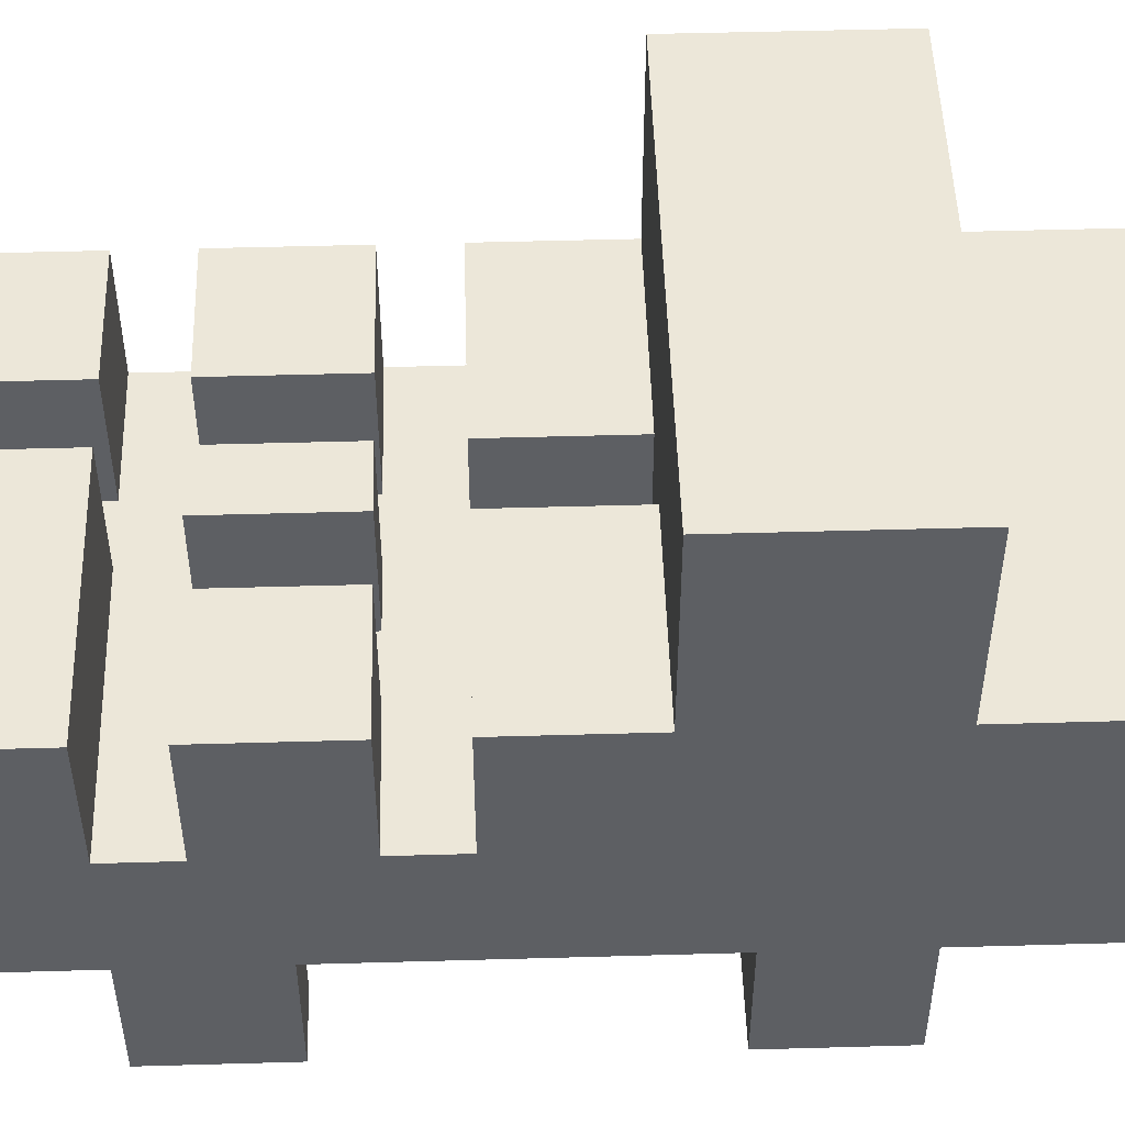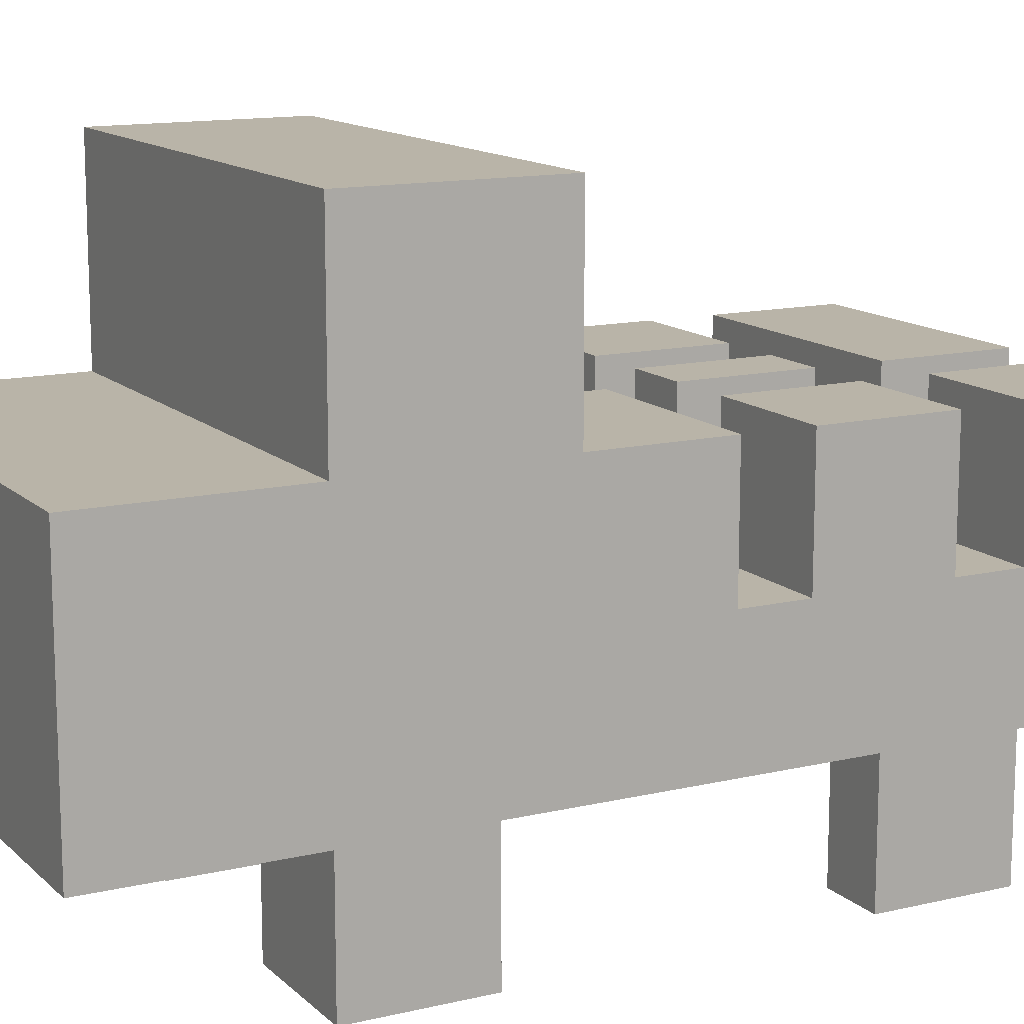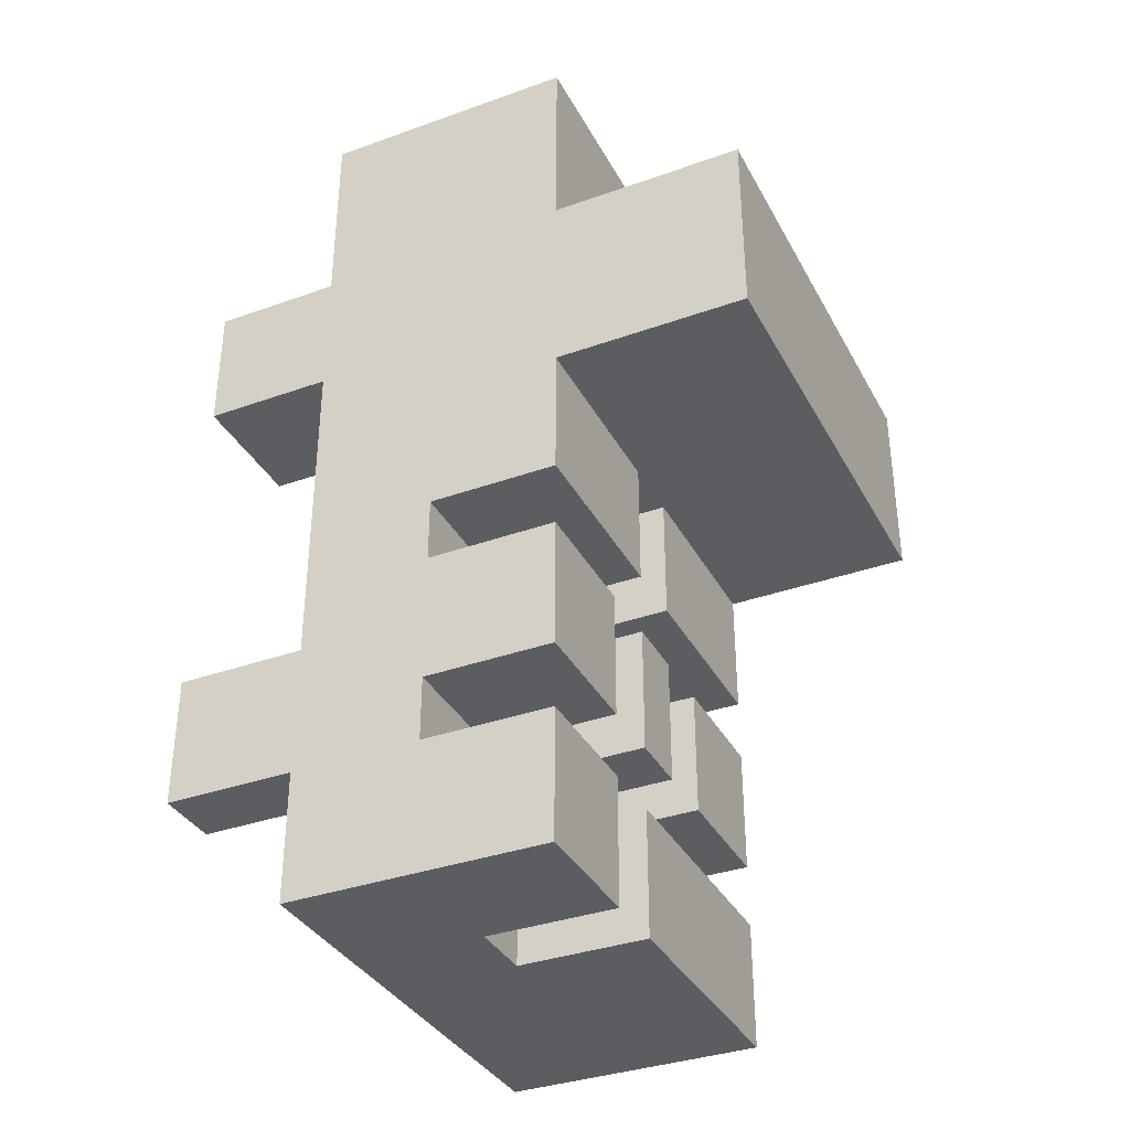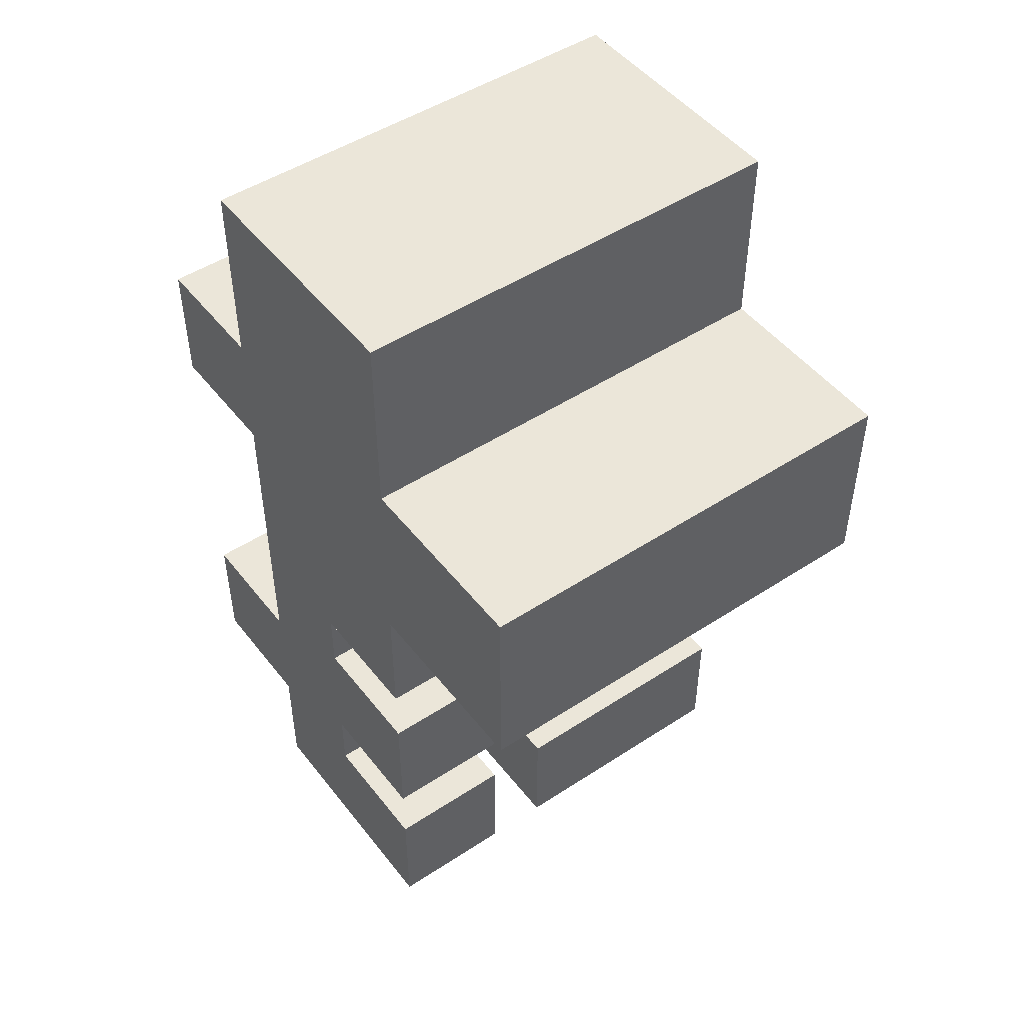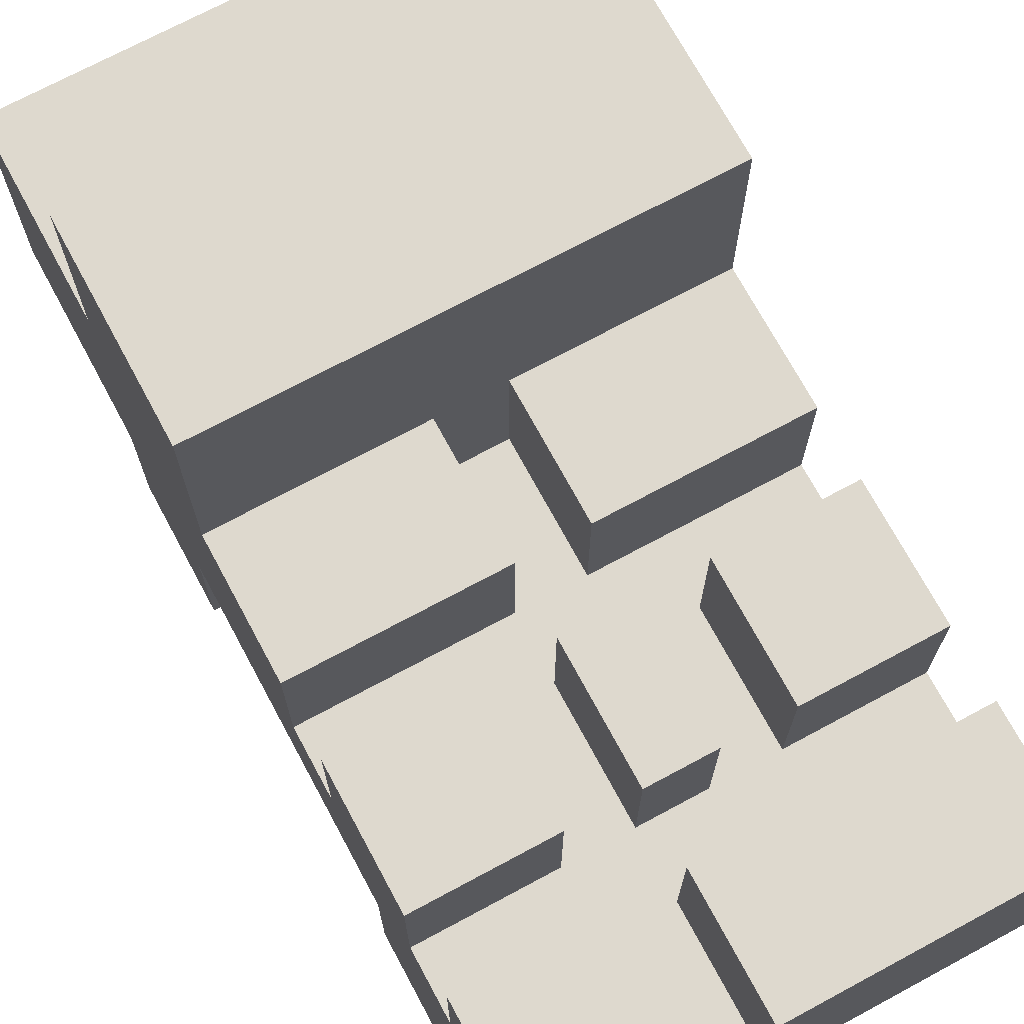
<metadata>
{"format":"obj","ext":"obj","renderer":"f3d","projection":"perspective","resolution":1024,"background":"white","views":[{"elev":49.8,"azim":-91.8,"up":"+Y"},{"elev":13.3,"azim":61.9,"up":"+Y"},{"elev":-35.7,"azim":115.2,"up":"+Z"},{"elev":48.5,"azim":143.8,"up":"+Z"},{"elev":71.5,"azim":151.7,"up":"+Y"}]}
</metadata>
<code>
o
v -0.3 0 0.4
v -0.3 0 0.2
v -0.3 0 -0.3
v -0.3 0 -0.5
v -0.3 0.2 0.7
v -0.3 0.2 0.4
v -0.3 0.2 0.2
v -0.3 0.2 -0.3
v -0.3 0.2 -0.5
v -0.3 0.2 -0.6
v -0.3 0.2 -0.7
v -0.3 0.3 -0.6
v -0.3 0.3 -0.7
v -0.3 0.4 0.7
v -0.3 0.4 0.6
v -0.3 0.4 0.4
v -0.3 0.4 0.2
v -0.3 0.4 0.1
v -0.3 0.4 -0.1
v -0.3 0.4 -0.2
v -0.3 0.4 -0.4
v -0.3 0.4 -0.5
v -0.3 0.4 -0.6
v -0.3 0.4 -0.7
v -0.3 0.6 0.7
v -0.3 0.6 0.6
v -0.3 0.6 0.4
v -0.3 0.6 0.2
v -0.3 0.6 0.1
v -0.3 0.6 -0.1
v -0.3 0.6 -0.2
v -0.3 0.6 -0.4
v -0.3 0.6 -0.5
v -0.3 0.6 -0.7
v -0.3 0.8 0.4
v -0.3 0.8 0.2
v -0.3 0.9 0.4
v -0.3 0.9 0.1
v 0 0.4 -0.2
v 0 0.4 -0.4
v 0 0.6 -0.2
v 0 0.6 -0.4
v 0.1 0.4 0.1
v 0.1 0.4 -0.1
v 0.1 0.6 0.1
v 0.1 0.6 -0.1
v 0.2 0 0.4
v 0.2 0 0.2
v 0.2 0.2 0.4
v 0.2 0.2 0.2
v 0.2 0.4 -0.2
v 0.2 0.4 -0.4
v 0.2 0.4 -0.5
v 0.2 0.4 -0.7
v 0.2 0.6 -0.2
v 0.2 0.6 -0.4
v 0.2 0.6 -0.5
v 0.2 0.6 -0.7
v 0.3 0 -0.3
v 0.3 0 -0.5
v 0.3 0.2 -0.3
v 0.3 0.2 -0.5
v -0.2 0 -0.3
v -0.2 0 -0.5
v -0.2 0.2 -0.3
v -0.2 0.2 -0.5
v -0.1 0 0.4
v -0.1 0 0.2
v -0.1 0.2 0.4
v -0.1 0.2 0.2
v -0.1 0.4 -0.2
v -0.1 0.4 -0.4
v -0.1 0.6 -0.2
v -0.1 0.6 -0.4
v 0 0.4 0.1
v 0 0.4 -0.1
v 0 0.6 0.1
v 0 0.6 -0.1
v 0.1 0.4 -0.2
v 0.1 0.4 -0.4
v 0.1 0.4 -0.5
v 0.1 0.4 -0.7
v 0.1 0.6 -0.2
v 0.1 0.6 -0.4
v 0.1 0.6 -0.5
v 0.1 0.6 -0.7
v 0.4 0 0.4
v 0.4 0 0.2
v 0.4 0 -0.3
v 0.4 0 -0.5
v 0.4 0.2 0.7
v 0.4 0.2 0.4
v 0.4 0.2 0.2
v 0.4 0.2 -0.3
v 0.4 0.2 -0.5
v 0.4 0.2 -0.6
v 0.4 0.2 -0.7
v 0.4 0.3 -0.6
v 0.4 0.3 -0.7
v 0.4 0.4 0.7
v 0.4 0.4 0.6
v 0.4 0.4 0.4
v 0.4 0.4 0.2
v 0.4 0.4 0.1
v 0.4 0.4 -0.1
v 0.4 0.4 -0.2
v 0.4 0.4 -0.4
v 0.4 0.4 -0.5
v 0.4 0.4 -0.6
v 0.4 0.4 -0.7
v 0.4 0.6 0.7
v 0.4 0.6 0.6
v 0.4 0.6 0.4
v 0.4 0.6 0.2
v 0.4 0.6 0.1
v 0.4 0.6 -0.1
v 0.4 0.6 -0.2
v 0.4 0.6 -0.4
v 0.4 0.6 -0.5
v 0.4 0.6 -0.7
v 0.4 0.8 0.4
v 0.4 0.8 0.2
v 0.4 0.9 0.4
v 0.4 0.9 0.1
v -0.3 0.2 0.7
v -0.3 0.4 0.7
v -0.3 0.6 0.7
v -0.1 0.4 0.7
v -0.1 0.6 0.7
v 0.2 0.4 0.7
v 0.2 0.6 0.7
v 0.4 0.2 0.7
v 0.4 0.4 0.7
v 0.4 0.6 0.7
v -0.3 0 0.4
v -0.3 0.2 0.4
v -0.3 0.6 0.4
v -0.3 0.8 0.4
v -0.3 0.9 0.4
v -0.1 0 0.4
v -0.1 0.2 0.4
v 0.2 0 0.4
v 0.2 0.2 0.4
v 0.4 0 0.4
v 0.4 0.2 0.4
v 0.4 0.6 0.4
v 0.4 0.8 0.4
v 0.4 0.9 0.4
v -0.3 0.4 -0.2
v -0.3 0.6 -0.2
v -0.1 0.4 -0.2
v -0.1 0.6 -0.2
v 0 0.4 -0.2
v 0 0.6 -0.2
v 0.1 0.4 -0.2
v 0.1 0.6 -0.2
v 0.2 0.4 -0.2
v 0.2 0.6 -0.2
v 0.4 0.4 -0.2
v 0.4 0.6 -0.2
v -0.3 0 -0.3
v -0.3 0.2 -0.3
v -0.2 0 -0.3
v -0.2 0.2 -0.3
v 0.3 0 -0.3
v 0.3 0.2 -0.3
v 0.4 0 -0.3
v 0.4 0.2 -0.3
v -0.3 0.4 -0.5
v -0.3 0.6 -0.5
v 0.1 0.4 -0.5
v 0.1 0.6 -0.5
v 0.2 0.4 -0.5
v 0.2 0.6 -0.5
v 0.4 0.4 -0.5
v 0.4 0.6 -0.5
v -0.3 0 0.2
v -0.3 0.2 0.2
v -0.1 0 0.2
v -0.1 0.2 0.2
v 0.2 0 0.2
v 0.2 0.2 0.2
v 0.4 0 0.2
v 0.4 0.2 0.2
v -0.3 0.6 0.1
v -0.3 0.9 0.1
v 0 0.4 0.1
v 0 0.6 0.1
v 0.1 0.4 0.1
v 0.1 0.6 0.1
v 0.4 0.6 0.1
v 0.4 0.9 0.1
v -0.3 0.4 -0.1
v -0.3 0.6 -0.1
v 0 0.4 -0.1
v 0 0.6 -0.1
v 0.1 0.4 -0.1
v 0.1 0.6 -0.1
v 0.4 0.4 -0.1
v 0.4 0.6 -0.1
v -0.3 0.4 -0.4
v -0.3 0.6 -0.4
v -0.1 0.4 -0.4
v -0.1 0.6 -0.4
v 0 0.4 -0.4
v 0 0.6 -0.4
v 0.1 0.4 -0.4
v 0.1 0.6 -0.4
v 0.2 0.4 -0.4
v 0.2 0.6 -0.4
v 0.4 0.4 -0.4
v 0.4 0.6 -0.4
v -0.3 0 -0.5
v -0.3 0.2 -0.5
v -0.2 0 -0.5
v -0.2 0.2 -0.5
v 0.3 0 -0.5
v 0.3 0.2 -0.5
v 0.4 0 -0.5
v 0.4 0.2 -0.5
v -0.3 0.2 -0.7
v -0.3 0.3 -0.7
v -0.3 0.4 -0.7
v -0.3 0.6 -0.7
v -0.2 0.2 -0.7
v -0.2 0.3 -0.7
v -0.2 0.4 -0.7
v 0.1 0.4 -0.7
v 0.1 0.6 -0.7
v 0.2 0.4 -0.7
v 0.2 0.6 -0.7
v 0.3 0.2 -0.7
v 0.3 0.3 -0.7
v 0.3 0.4 -0.7
v 0.4 0.2 -0.7
v 0.4 0.3 -0.7
v 0.4 0.4 -0.7
v 0.4 0.6 -0.7
v -0.3 0 0.4
v -0.1 0 0.4
v 0.2 0 0.4
v 0.4 0 0.4
v -0.3 0 0.2
v -0.1 0 0.2
v 0.2 0 0.2
v 0.4 0 0.2
v -0.3 0 -0.3
v -0.2 0 -0.3
v 0.3 0 -0.3
v 0.4 0 -0.3
v -0.3 0 -0.5
v -0.2 0 -0.5
v 0.3 0 -0.5
v 0.4 0 -0.5
v -0.3 0.2 0.7
v 0.4 0.2 0.7
v -0.3 0.2 0.4
v -0.1 0.2 0.4
v 0.2 0.2 0.4
v 0.4 0.2 0.4
v -0.3 0.2 0.2
v -0.1 0.2 0.2
v 0.2 0.2 0.2
v 0.4 0.2 0.2
v -0.3 0.2 -0.3
v -0.2 0.2 -0.3
v 0.3 0.2 -0.3
v 0.4 0.2 -0.3
v -0.3 0.2 -0.5
v -0.2 0.2 -0.5
v 0.3 0.2 -0.5
v 0.4 0.2 -0.5
v -0.3 0.2 -0.6
v -0.2 0.2 -0.6
v 0.3 0.2 -0.6
v 0.4 0.2 -0.6
v -0.3 0.2 -0.7
v -0.2 0.2 -0.7
v 0.3 0.2 -0.7
v 0.4 0.2 -0.7
v 0 0.4 0.1
v 0.1 0.4 0.1
v -0.3 0.4 -0.1
v 0 0.4 -0.1
v 0.1 0.4 -0.1
v 0.4 0.4 -0.1
v -0.3 0.4 -0.2
v -0.1 0.4 -0.2
v 0 0.4 -0.2
v 0.1 0.4 -0.2
v 0.2 0.4 -0.2
v 0.4 0.4 -0.2
v -0.3 0.4 -0.4
v -0.1 0.4 -0.4
v 0 0.4 -0.4
v 0.1 0.4 -0.4
v 0.2 0.4 -0.4
v 0.4 0.4 -0.4
v -0.3 0.4 -0.5
v 0.1 0.4 -0.5
v 0.2 0.4 -0.5
v 0.4 0.4 -0.5
v 0.1 0.4 -0.7
v 0.2 0.4 -0.7
v -0.3 0.6 0.7
v -0.1 0.6 0.7
v 0.2 0.6 0.7
v 0.4 0.6 0.7
v -0.3 0.6 0.6
v -0.1 0.6 0.6
v 0.2 0.6 0.6
v 0.4 0.6 0.6
v -0.3 0.6 0.4
v 0.4 0.6 0.4
v -0.3 0.6 0.1
v 0 0.6 0.1
v 0.1 0.6 0.1
v 0.4 0.6 0.1
v -0.3 0.6 -0.1
v 0 0.6 -0.1
v 0.1 0.6 -0.1
v 0.4 0.6 -0.1
v -0.3 0.6 -0.2
v -0.1 0.6 -0.2
v 0 0.6 -0.2
v 0.1 0.6 -0.2
v 0.2 0.6 -0.2
v 0.4 0.6 -0.2
v -0.3 0.6 -0.4
v -0.1 0.6 -0.4
v 0 0.6 -0.4
v 0.1 0.6 -0.4
v 0.2 0.6 -0.4
v 0.4 0.6 -0.4
v -0.3 0.6 -0.5
v 0.1 0.6 -0.5
v 0.2 0.6 -0.5
v 0.4 0.6 -0.5
v -0.3 0.6 -0.7
v 0.1 0.6 -0.7
v 0.2 0.6 -0.7
v 0.4 0.6 -0.7
v -0.3 0.9 0.4
v 0.4 0.9 0.4
v -0.3 0.9 0.1
v 0.4 0.9 0.1
f 6 2 1
f 7 2 6
f 8 4 3
f 9 4 8
f 12 7 6
f 12 11 10
f 12 10 9
f 12 9 8
f 12 8 7
f 12 6 5
f 13 11 12
f 14 12 5
f 15 12 14
f 16 12 15
f 17 12 16
f 18 12 17
f 19 12 18
f 20 12 19
f 21 12 20
f 22 12 21
f 23 13 12
f 23 12 22
f 24 13 23
f 25 15 14
f 26 16 15
f 26 15 25
f 27 17 16
f 27 16 26
f 28 18 17
f 28 17 27
f 29 19 18
f 29 18 28
f 30 19 29
f 31 21 20
f 32 21 31
f 33 24 23
f 33 23 22
f 34 24 33
f 35 28 27
f 36 29 28
f 36 28 35
f 37 36 35
f 38 29 36
f 38 36 37
f 41 40 39
f 42 40 41
f 45 44 43
f 46 44 45
f 49 48 47
f 50 48 49
f 55 52 51
f 56 52 55
f 57 54 53
f 58 54 57
f 61 60 59
f 62 60 61
f 63 64 65
f 65 64 66
f 67 68 69
f 69 68 70
f 71 72 73
f 73 72 74
f 75 76 77
f 77 76 78
f 79 80 83
f 83 80 84
f 81 82 85
f 85 82 86
f 87 88 92
f 92 88 93
f 89 90 94
f 94 90 95
f 92 93 98
f 96 97 98
f 95 96 98
f 94 95 98
f 93 94 98
f 91 92 98
f 98 97 99
f 91 98 100
f 100 98 101
f 101 98 102
f 102 98 103
f 103 98 104
f 104 98 105
f 105 98 106
f 106 98 107
f 107 98 108
f 98 99 109
f 108 98 109
f 109 99 110
f 100 101 111
f 101 102 112
f 111 101 112
f 102 103 113
f 112 102 113
f 103 104 114
f 113 103 114
f 104 105 115
f 114 104 115
f 115 105 116
f 106 107 117
f 117 107 118
f 109 110 119
f 108 109 119
f 119 110 120
f 113 114 121
f 114 115 122
f 121 114 122
f 121 122 123
f 122 115 124
f 123 122 124
f 128 126 125
f 128 127 126
f 129 127 128
f 130 128 125
f 130 129 128
f 131 129 130
f 132 130 125
f 133 131 130
f 133 130 132
f 134 131 133
f 140 136 135
f 141 136 140
f 144 143 142
f 145 143 144
f 146 138 137
f 147 139 138
f 147 138 146
f 148 139 147
f 151 150 149
f 152 150 151
f 155 154 153
f 156 154 155
f 159 158 157
f 160 158 159
f 163 162 161
f 164 162 163
f 167 166 165
f 168 166 167
f 171 170 169
f 172 170 171
f 175 174 173
f 176 174 175
f 177 178 179
f 179 178 180
f 181 182 183
f 183 182 184
f 185 186 188
f 187 188 189
f 188 186 190
f 189 188 190
f 190 186 191
f 191 186 192
f 193 194 195
f 195 194 196
f 197 198 199
f 199 198 200
f 201 202 203
f 203 202 204
f 205 206 207
f 207 206 208
f 209 210 211
f 211 210 212
f 213 214 215
f 215 214 216
f 217 218 219
f 219 218 220
f 221 222 225
f 222 223 226
f 225 222 226
f 223 224 227
f 226 223 227
f 225 226 228
f 227 224 228
f 226 227 228
f 228 224 229
f 225 228 230
f 225 230 232
f 232 230 233
f 230 231 234
f 233 230 234
f 232 233 235
f 233 234 236
f 235 233 236
f 234 231 237
f 236 234 237
f 237 231 238
f 243 240 239
f 244 240 243
f 245 242 241
f 246 242 245
f 251 248 247
f 252 248 251
f 253 250 249
f 254 250 253
f 257 256 255
f 258 256 257
f 259 256 258
f 260 256 259
f 262 259 258
f 263 259 262
f 265 262 261
f 265 264 263
f 265 263 262
f 266 264 265
f 267 264 266
f 268 264 267
f 270 267 266
f 271 267 270
f 273 270 269
f 273 272 271
f 273 271 270
f 274 272 273
f 275 272 274
f 276 272 275
f 277 274 273
f 278 275 274
f 278 274 277
f 279 276 275
f 279 275 278
f 280 276 279
f 281 282 284
f 284 282 285
f 283 284 287
f 285 286 287
f 284 285 287
f 287 286 288
f 288 286 289
f 289 286 290
f 290 286 291
f 291 286 292
f 288 289 294
f 294 289 295
f 290 291 296
f 296 291 297
f 294 295 299
f 297 298 299
f 296 297 299
f 295 296 299
f 293 294 299
f 299 298 300
f 300 298 301
f 301 298 302
f 300 301 303
f 303 301 304
f 305 306 309
f 306 307 310
f 309 306 310
f 307 308 311
f 310 307 311
f 311 308 312
f 309 310 313
f 310 311 313
f 311 312 313
f 313 312 314
f 315 316 319
f 319 316 320
f 317 318 321
f 321 318 322
f 323 324 329
f 329 324 330
f 325 326 331
f 331 326 332
f 327 328 333
f 333 328 334
f 335 336 339
f 339 336 340
f 337 338 341
f 341 338 342
f 343 344 345
f 345 344 346

</code>
